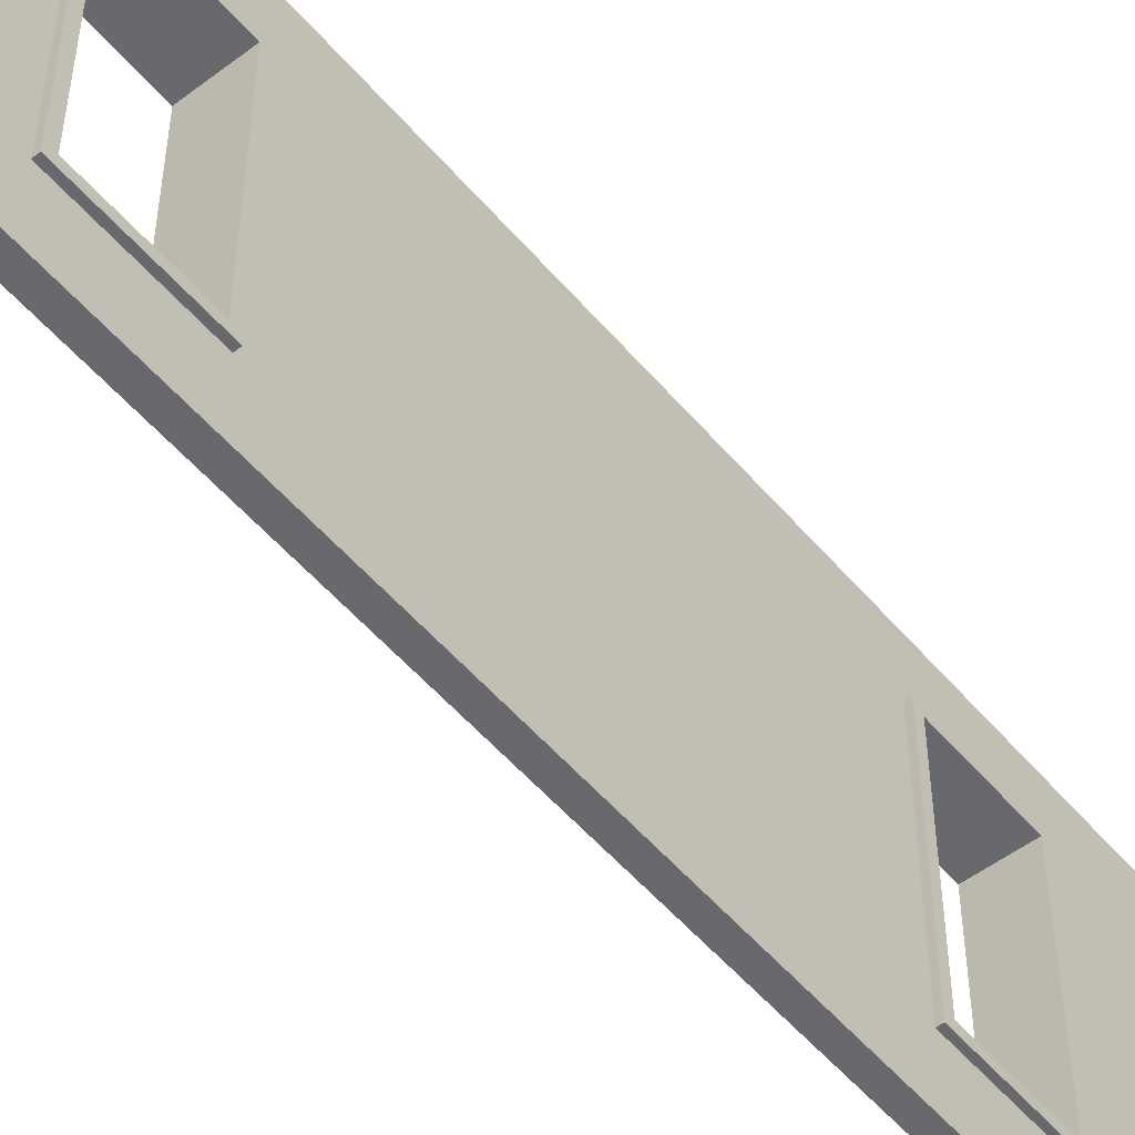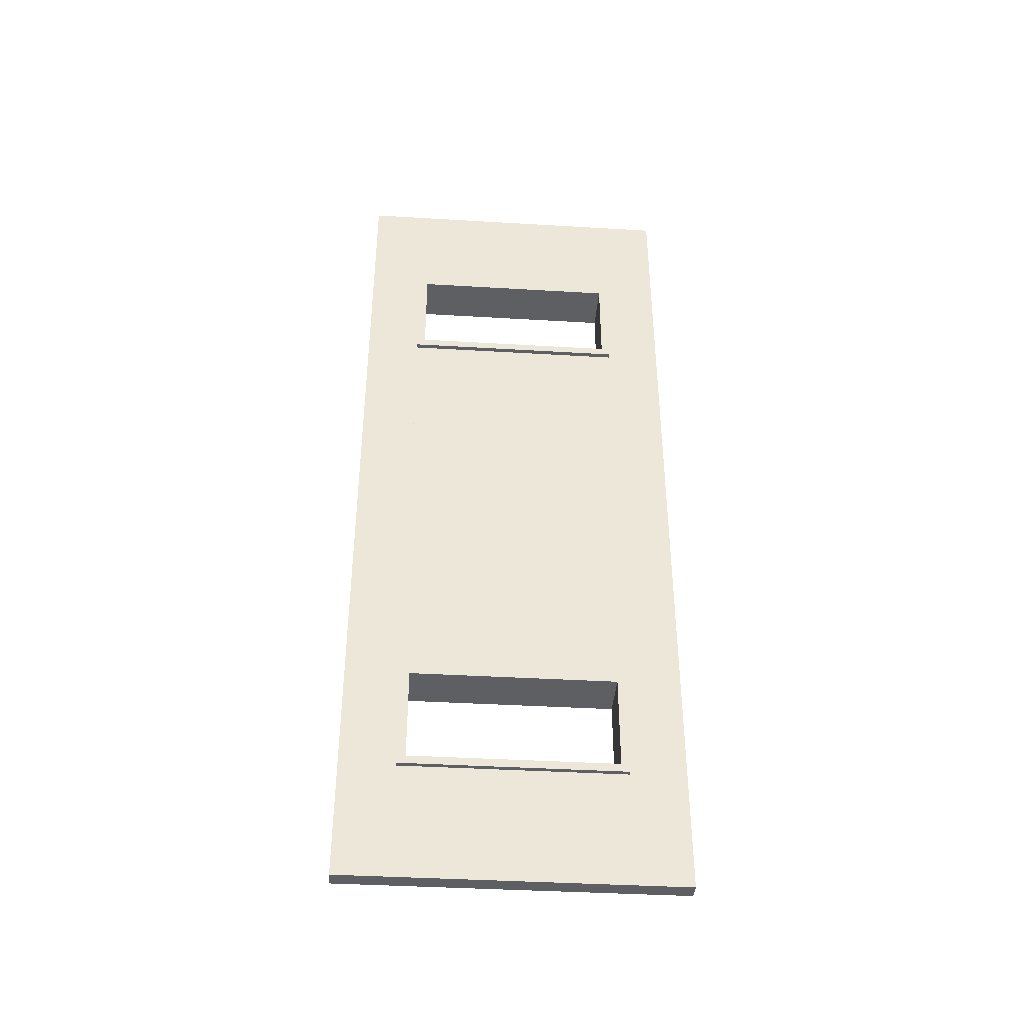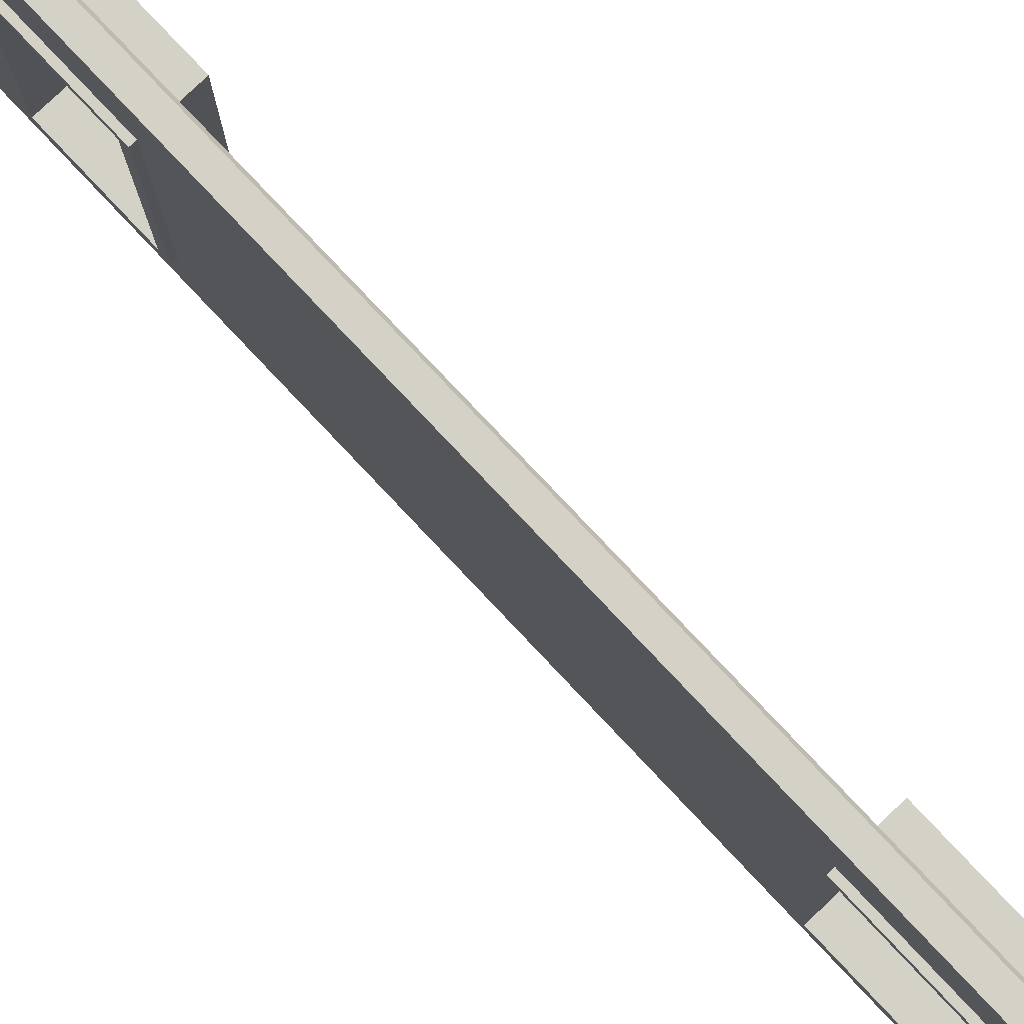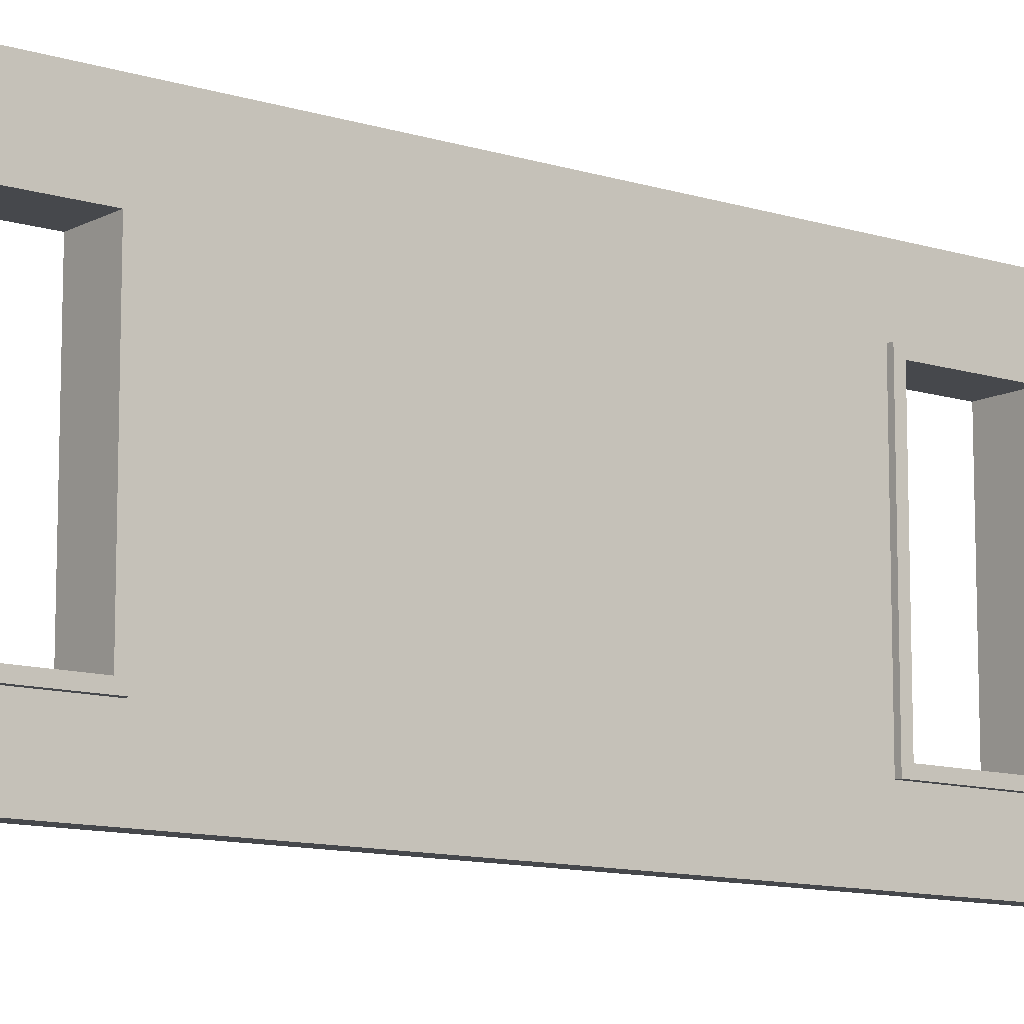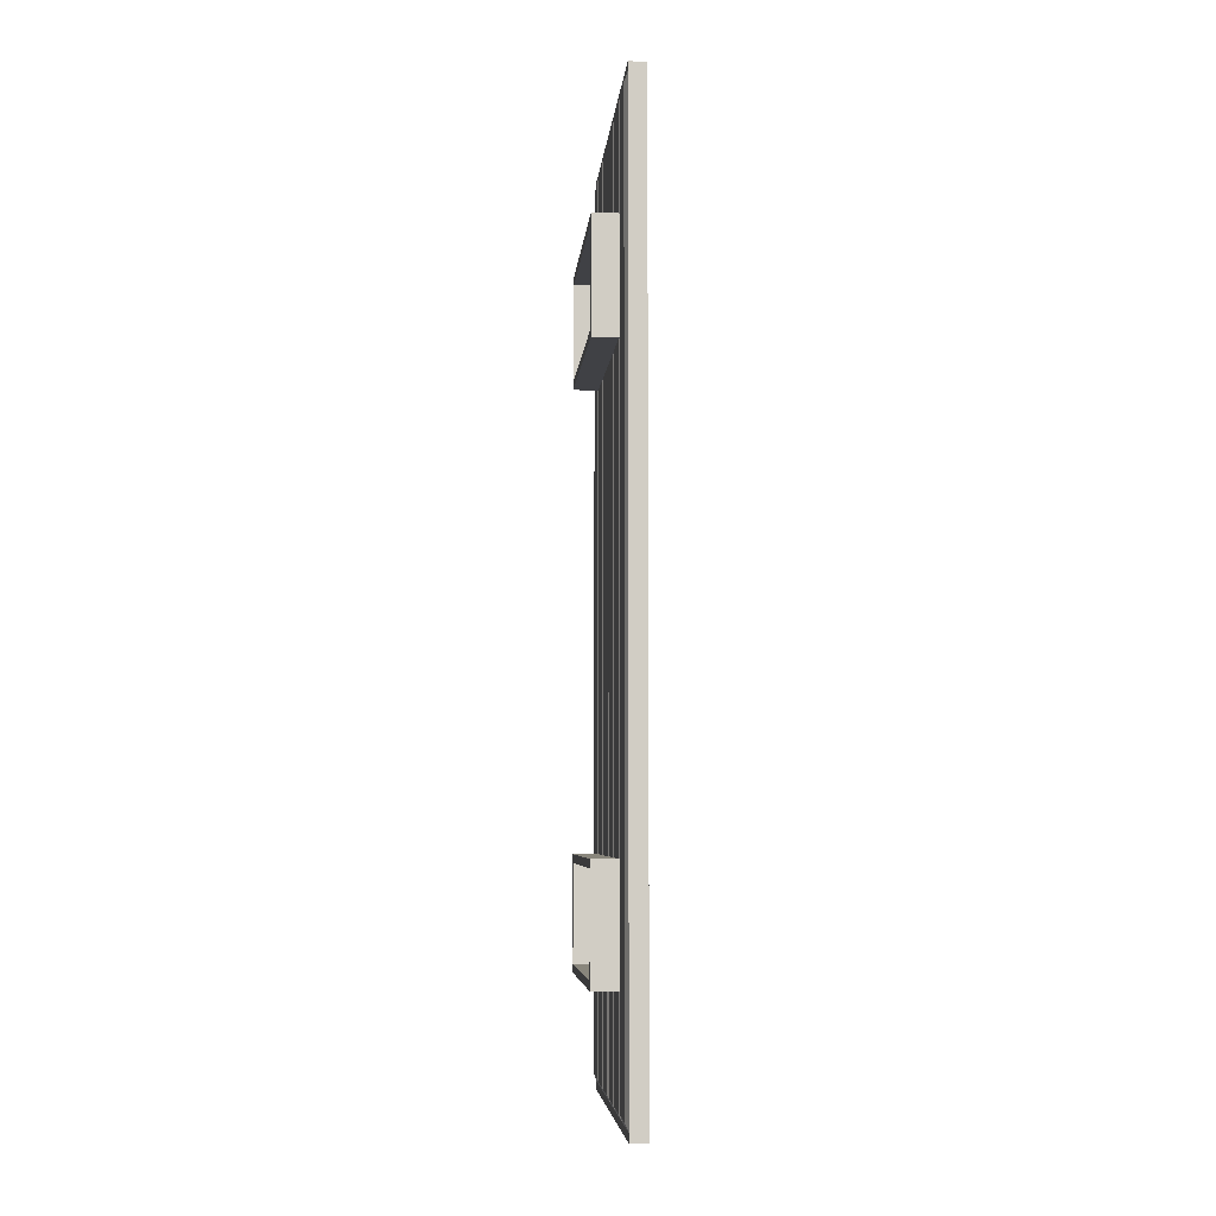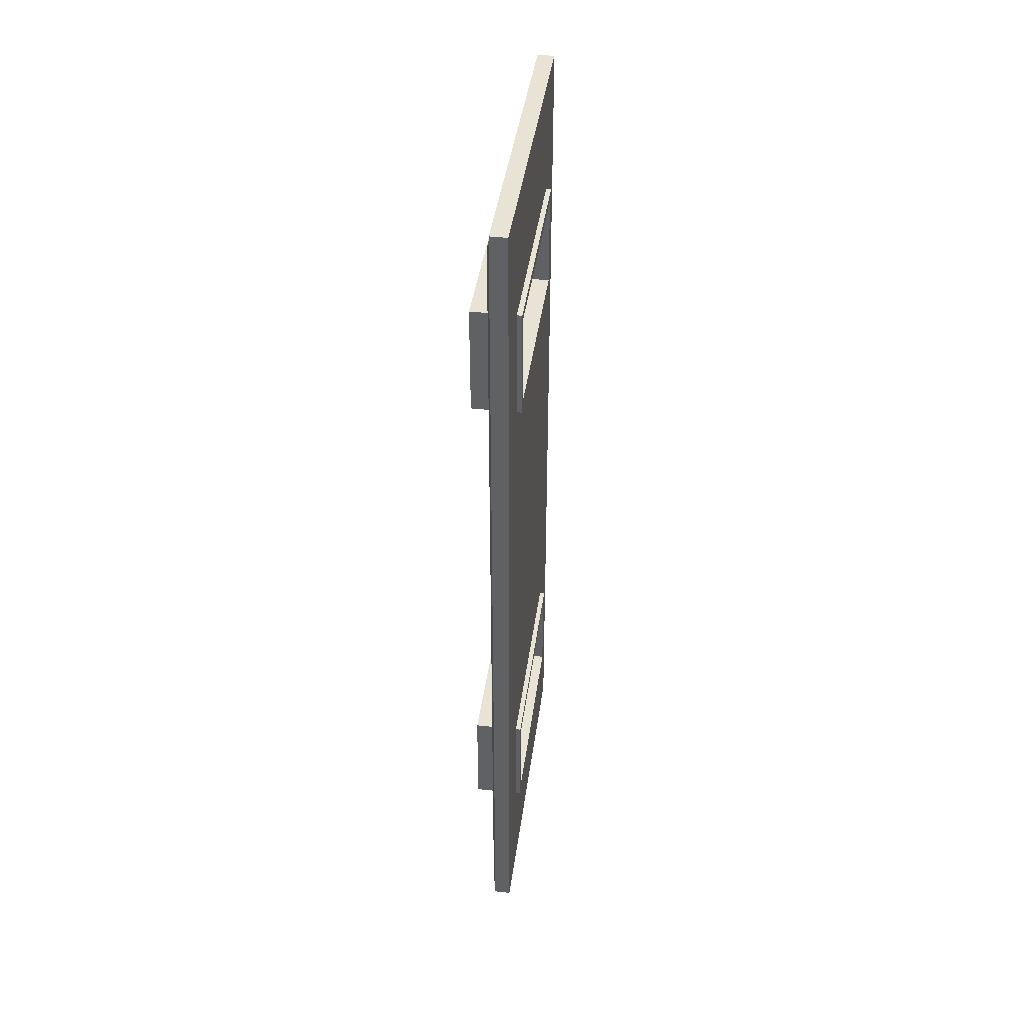
<metadata>
{"format":"obj","ext":"obj","renderer":"f3d","projection":"perspective","resolution":1024,"background":"white","views":[{"elev":-52.7,"azim":39.1,"up":"+Y"},{"elev":-40.0,"azim":85.8,"up":"+Z"},{"elev":79.8,"azim":136.6,"up":"+Y"},{"elev":-11.1,"azim":52.2,"up":"+Y"},{"elev":-5.8,"azim":-4.9,"up":"+Z"},{"elev":41.3,"azim":7.7,"up":"+Z"}]}
</metadata>
<code>
g TSP_House_Wall_Regular_01B
v 0.075 0 4.075
v 0.075 -1.937e-07 -4.075
v -0.075 -1.937e-07 -4.075
v -0.075 -1.937e-07 4.075
v -0.32 2.5 2.025
v -0.32 0.5 2.025
v 0.12 0.5 2.025
v 0.12 2.5 2.025
v -0.32 2.5 3.025
v 0.12 2.5 3.025
v 0.12 0.5 3.025
v -0.32 0.5 3.025
v 0.12 2.5 3.025
v -0.32 2.5 3.025
v -0.32 2.5 2.025
v 0.12 2.5 2.025
v 0.12 0.5 3.025
v 0.12 0.5 2.025
v -0.32 0.5 2.025
v -0.32 0.5 3.025
v -0.32 0.575 2.1
v 0.12 0.575 2.1
v 0.12 0.575 2.95
v -0.32 0.575 2.95
v -0.32 2.425 2.95
v -0.32 0.575 2.95
v 0.12 0.575 2.95
v 0.12 2.425 2.95
v -0.32 2.425 2.1
v 0.12 2.425 2.1
v 0.12 0.575 2.1
v -0.32 0.575 2.1
v -0.32 2.425 2.1
v -0.32 2.425 2.95
v 0.12 2.425 2.95
v 0.12 2.425 2.1
v -0.075 3 4.075
v 0.075 3 4.075
v 0.075 0 4.075
v -0.075 -1.937e-07 4.075
v -0.075 3 -4.075
v -0.075 -1.937e-07 -4.075
v 0.075 -1.937e-07 -4.075
v 0.075 3 -4.075
v -0.1 2.935 3.935
v -0.075 3 4
v -0.075 2.5 4
v -0.1 2.565 3.935
v -0.1 2.565 3.935
v -0.075 2.5 4
v -0.075 2.5 -4
v -0.1 2.565 -3.935
v -0.1 2.565 -3.935
v -0.1 2.935 -3.935
v -0.1 2.935 3.935
v -0.1 2.565 3.935
v -0.1 2.935 -3.935
v -0.075 3 -4
v -0.075 3 4
v -0.1 2.935 3.935
v -0.1 2.935 -3.935
v -0.1 2.565 -3.935
v -0.075 2.5 -4
v -0.075 3 -4
v -0.075 -1.937e-07 4.075
v -0.075 -1.788e-07 3.925
v -0.075 3 3.925
v -0.075 3 4.075
v -0.075 3 -4.075
v -0.075 3 -3.925
v -0.075 -1.788e-07 -3.925
v -0.075 -1.937e-07 -4.075
v -0.075 3 -4.075
v 0.075 3 -4.075
v 0.075 3 4.075
v -0.075 3 4.075
v -0.32 2.5 -3.025
v -0.32 0.5 -3.025
v 0.12 0.5 -3.025
v 0.12 2.5 -3.025
v 0.12 0.5 -2.025
v 0.12 0.5 -3.025
v -0.32 0.5 -3.025
v -0.32 0.5 -2.025
v -0.32 2.5 -2.025
v 0.12 2.5 -2.025
v 0.12 0.5 -2.025
v -0.32 0.5 -2.025
v 0.12 2.5 -2.025
v -0.32 2.5 -2.025
v -0.32 2.5 -3.025
v 0.12 2.5 -3.025
v -0.32 2.425 -2.1
v -0.32 0.575 -2.1
v 0.12 0.575 -2.1
v 0.12 2.425 -2.1
v -0.32 2.425 -2.95
v 0.12 2.425 -2.95
v 0.12 0.575 -2.95
v -0.32 0.575 -2.95
v -0.32 0.575 -2.95
v 0.12 0.575 -2.95
v 0.12 0.575 -2.1
v -0.32 0.575 -2.1
v -0.32 2.425 -2.95
v -0.32 2.425 -2.1
v 0.12 2.425 -2.1
v 0.12 2.425 -2.95
v -0.1 1.444 -3.944
v -0.1 1.444 -3.025
v -0.1 1.056 -3.025
v -0.1 1.056 -3.944
v -0.075 1.5 -4
v -0.1 1.444 -3.944
v -0.1 1.056 -3.944
v -0.075 1 -4
v -0.075 1 -4
v -0.1 1.056 -3.944
v -0.1 1.056 -3.025
v -0.075 1 -3.025
v 0.075 2.5 2.025
v 0.075 2.5 -2.025
v 0.075 0.5 -2.025
v 0.075 0.5 2.025
v -0.1 1.444 -2.025
v -0.1 1.444 2.025
v -0.1 1.056 2.025
v -0.1 1.056 -2.025
v -0.075 1 -2.025
v -0.1 1.056 -2.025
v -0.1 1.056 2.025
v -0.075 1 2.025
v -0.075 1.5 2.025
v -0.1 1.444 2.025
v -0.1 1.444 -2.025
v -0.075 1.5 -2.025
v -0.075 1.5 -3.025
v -0.1 1.444 -3.025
v -0.1 1.444 -3.944
v -0.075 1.5 -4
v -0.1 1.444 3.025
v -0.1 1.444 3.943
v -0.1 1.056 3.943
v -0.1 1.056 3.025
v -0.075 1 3.025
v -0.1 1.056 3.025
v -0.1 1.056 3.943
v -0.075 1 4
v -0.075 1 4
v -0.1 1.056 3.943
v -0.1 1.444 3.943
v -0.075 1.5 4
v -0.075 1.5 4
v -0.1 1.444 3.943
v -0.1 1.444 3.025
v -0.075 1.5 3.025
v -0.1 0.435 3.935
v -0.075 0.5 4
v -0.075 -1.937e-07 4
v -0.1 0.065 3.935
v -0.1 0.435 3.935
v -0.1 0.435 -3.935
v -0.075 0.5 -4
v -0.075 0.5 4
v -0.1 0.065 -3.935
v -0.1 0.435 -3.935
v -0.1 0.435 3.935
v -0.1 0.065 3.935
v -0.1 0.435 -3.935
v -0.1 0.065 -3.935
v -0.075 -1.937e-07 -4
v -0.075 0.5 -4
v -0.1 0.065 3.935
v -0.075 -1.937e-07 4
v -0.075 -1.937e-07 -4
v -0.1 0.065 -3.935
v -0.1 2.443 -3.944
v -0.1 2.443 -3.025
v -0.1 2.057 -3.025
v -0.1 2.057 -3.944
v -0.1 2.443 -2.025
v -0.1 2.443 2.025
v -0.1 2.057 2.025
v -0.1 2.057 -2.025
v -0.075 2 -2.025
v -0.1 2.057 -2.025
v -0.1 2.057 2.025
v -0.075 2 2.025
v -0.075 2.5 2.025
v -0.1 2.443 2.025
v -0.1 2.443 -2.025
v -0.075 2.5 -2.025
v -0.075 2.5 -4
v -0.1 2.443 -3.944
v -0.1 2.057 -3.944
v -0.075 2 -4
v -0.075 2 -4
v -0.1 2.057 -3.944
v -0.1 2.057 -3.025
v -0.075 2 -3.025
v -0.075 2.5 -3.025
v -0.1 2.443 -3.025
v -0.1 2.443 -3.944
v -0.075 2.5 -4
v -0.1 2.443 3.025
v -0.1 2.443 3.943
v -0.1 2.057 3.943
v -0.1 2.057 3.025
v -0.075 2 3.025
v -0.1 2.057 3.025
v -0.1 2.057 3.943
v -0.075 2 4
v -0.075 2 4
v -0.1 2.057 3.943
v -0.1 2.443 3.943
v -0.075 2.5 4
v -0.075 2.5 4
v -0.1 2.443 3.943
v -0.1 2.443 3.025
v -0.075 2.5 3.025
v -0.1 0.9435 -3.944
v -0.1 0.9435 -3.025
v -0.1 0.5565 -3.025
v -0.1 0.5565 -3.944
v -0.075 1 -4
v -0.1 0.9435 -3.944
v -0.1 0.5565 -3.944
v -0.075 0.5 -4
v -0.075 0.5 -4
v -0.1 0.5565 -3.944
v -0.1 0.5565 -3.025
v -0.075 0.5 -3.025
v -0.1 0.9435 -2.025
v -0.1 0.9435 2.025
v -0.1 0.5565 2.025
v -0.1 0.5565 -2.025
v -0.075 0.5 -2.025
v -0.1 0.5565 -2.025
v -0.1 0.5565 2.025
v -0.075 0.5 2.025
v -0.075 1 2.025
v -0.1 0.9435 2.025
v -0.1 0.9435 -2.025
v -0.075 1 -2.025
v -0.075 1 -3.025
v -0.1 0.9435 -3.025
v -0.1 0.9435 -3.944
v -0.075 1 -4
v -0.1 0.9435 3.025
v -0.1 0.9435 3.943
v -0.1 0.5565 3.943
v -0.1 0.5565 3.025
v -0.075 0.5 3.025
v -0.1 0.5565 3.025
v -0.1 0.5565 3.943
v -0.075 0.5 4
v -0.075 0.5 4
v -0.1 0.5565 3.943
v -0.1 0.9435 3.943
v -0.075 1 4
v -0.075 1 4
v -0.1 0.9435 3.943
v -0.1 0.9435 3.025
v -0.075 1 3.025
v -0.1 1.944 -3.944
v -0.1 1.944 -3.025
v -0.1 1.556 -3.025
v -0.1 1.556 -3.944
v -0.1 1.944 -2.025
v -0.1 1.944 2.025
v -0.1 1.556 2.025
v -0.1 1.556 -2.025
v -0.075 1.5 -2.025
v -0.1 1.556 -2.025
v -0.1 1.556 2.025
v -0.075 1.5 2.025
v -0.075 2 2.025
v -0.1 1.944 2.025
v -0.1 1.944 -2.025
v -0.075 2 -2.025
v -0.075 2 -4
v -0.1 1.944 -3.944
v -0.1 1.556 -3.944
v -0.075 1.5 -4
v -0.075 1.5 -4
v -0.1 1.556 -3.944
v -0.1 1.556 -3.025
v -0.075 1.5 -3.025
v -0.075 2 -3.025
v -0.1 1.944 -3.025
v -0.1 1.944 -3.944
v -0.075 2 -4
v -0.1 1.944 3.025
v -0.1 1.944 3.943
v -0.1 1.556 3.943
v -0.1 1.556 3.025
v -0.075 1.5 3.025
v -0.1 1.556 3.025
v -0.1 1.556 3.943
v -0.075 1.5 4
v -0.075 1.5 4
v -0.1 1.556 3.943
v -0.1 1.944 3.943
v -0.075 2 4
v -0.075 2 4
v -0.1 1.944 3.943
v -0.1 1.944 3.025
v -0.075 2 3.025
v 0.075 2.95 3.925
v 0.075 3 3.925
v 0.075 3 -3.925
v 0.075 2.95 -3.925
v 0.075 3 4.075
v 0.075 3 3.925
v 0.075 0 3.925
v 0.075 0 4.075
v 0.075 2.5 3.025
v 0.075 0.5 3.025
v 0.075 0.5 -3.025
v 0.075 2.95 3.925
v 0.075 0 -3.925
v 0.075 2.5 -3.025
v 0.075 2.95 -3.925
v 0.075 3 -3.925
v 0.075 -1.937e-07 -4.075
v 0.075 3 -4.075
v -0.32 0.575 2.1
v -0.32 2.5 2.025
v -0.32 2.425 2.1
v -0.32 0.5 2.025
v -0.32 2.5 3.025
v -0.32 0.575 2.95
v -0.32 2.425 2.95
v -0.32 0.5 3.025
v 0.12 2.425 2.1
v 0.12 2.5 2.025
v 0.12 0.5 2.025
v 0.12 0.575 2.1
v 0.12 2.425 2.95
v 0.12 0.5 3.025
v 0.12 2.5 3.025
v 0.12 0.575 2.95
v 0.12 2.425 -2.1
v 0.12 2.5 -3.025
v 0.12 2.425 -2.95
v 0.12 2.5 -2.025
v 0.12 0.5 -3.025
v 0.12 0.575 -2.1
v 0.12 0.575 -2.95
v 0.12 0.5 -2.025
v -0.32 2.425 -2.95
v -0.32 2.5 -3.025
v -0.32 2.5 -2.025
v -0.32 2.425 -2.1
v -0.32 0.575 -2.95
v -0.32 0.5 -2.025
v -0.32 0.5 -3.025
v -0.32 0.575 -2.1
g TSP_House_Wall_Regular_01B_0
f 3 2 1
f 4 3 1
f 7 6 5
f 8 7 5
f 11 10 9
f 12 11 9
f 15 14 13
f 16 15 13
f 19 18 17
f 20 19 17
f 23 22 21
f 24 23 21
f 27 26 25
f 28 27 25
f 31 30 29
f 32 31 29
f 35 34 33
f 36 35 33
f 39 38 37
f 40 39 37
f 43 42 41
f 44 43 41
f 47 46 45
f 48 47 45
f 51 50 49
f 52 51 49
f 55 54 53
f 56 55 53
f 59 58 57
f 60 59 57
f 63 62 61
f 64 63 61
f 67 66 65
f 68 67 65
f 71 70 69
f 72 71 69
f 75 74 73
f 76 75 73
f 79 78 77
f 80 79 77
f 83 82 81
f 84 83 81
f 87 86 85
f 88 87 85
f 91 90 89
f 92 91 89
f 95 94 93
f 96 95 93
f 99 98 97
f 100 99 97
f 103 102 101
f 104 103 101
f 107 106 105
f 108 107 105
f 111 110 109
f 112 111 109
f 115 114 113
f 116 115 113
f 119 118 117
f 120 119 117
f 123 122 121
f 124 123 121
f 127 126 125
f 128 127 125
f 131 130 129
f 132 131 129
f 135 134 133
f 136 135 133
f 139 138 137
f 140 139 137
f 143 142 141
f 144 143 141
f 147 146 145
f 148 147 145
f 151 150 149
f 152 151 149
f 155 154 153
f 156 155 153
f 159 158 157
f 160 159 157
f 163 162 161
f 164 163 161
f 167 166 165
f 168 167 165
f 171 170 169
f 172 171 169
f 175 174 173
f 176 175 173
f 179 178 177
f 180 179 177
f 183 182 181
f 184 183 181
f 187 186 185
f 188 187 185
f 191 190 189
f 192 191 189
f 195 194 193
f 196 195 193
f 199 198 197
f 200 199 197
f 203 202 201
f 204 203 201
f 207 206 205
f 208 207 205
f 211 210 209
f 212 211 209
f 215 214 213
f 216 215 213
f 219 218 217
f 220 219 217
f 223 222 221
f 224 223 221
f 227 226 225
f 228 227 225
f 231 230 229
f 232 231 229
f 235 234 233
f 236 235 233
f 239 238 237
f 240 239 237
f 243 242 241
f 244 243 241
f 247 246 245
f 248 247 245
f 251 250 249
f 252 251 249
f 255 254 253
f 256 255 253
f 259 258 257
f 260 259 257
f 263 262 261
f 264 263 261
f 267 266 265
f 268 267 265
f 271 270 269
f 272 271 269
f 275 274 273
f 276 275 273
f 279 278 277
f 280 279 277
f 283 282 281
f 284 283 281
f 287 286 285
f 288 287 285
f 291 290 289
f 292 291 289
f 295 294 293
f 296 295 293
f 299 298 297
f 300 299 297
f 303 302 301
f 304 303 301
f 307 306 305
f 308 307 305
f 311 310 309
f 312 311 309
f 315 314 313
f 316 315 313
f 318 317 315
f 319 318 315
f 317 320 315
f 321 319 315
f 317 322 320
f 319 321 322
f 322 323 320
f 321 323 322
f 321 325 324
f 325 326 324
f 329 328 327
f 328 330 327
f 331 328 329
f 327 330 332
f 333 331 329
f 330 334 332
f 334 331 333
f 332 334 333
f 337 336 335
f 338 337 335
f 335 336 339
f 340 337 338
f 336 341 339
f 342 340 338
f 339 341 342
f 341 340 342
f 345 344 343
f 344 346 343
f 347 344 345
f 343 346 348
f 349 347 345
f 346 350 348
f 350 347 349
f 348 350 349
f 353 352 351
f 354 353 351
f 351 352 355
f 356 353 354
f 352 357 355
f 358 356 354
f 355 357 358
f 357 356 358

</code>
